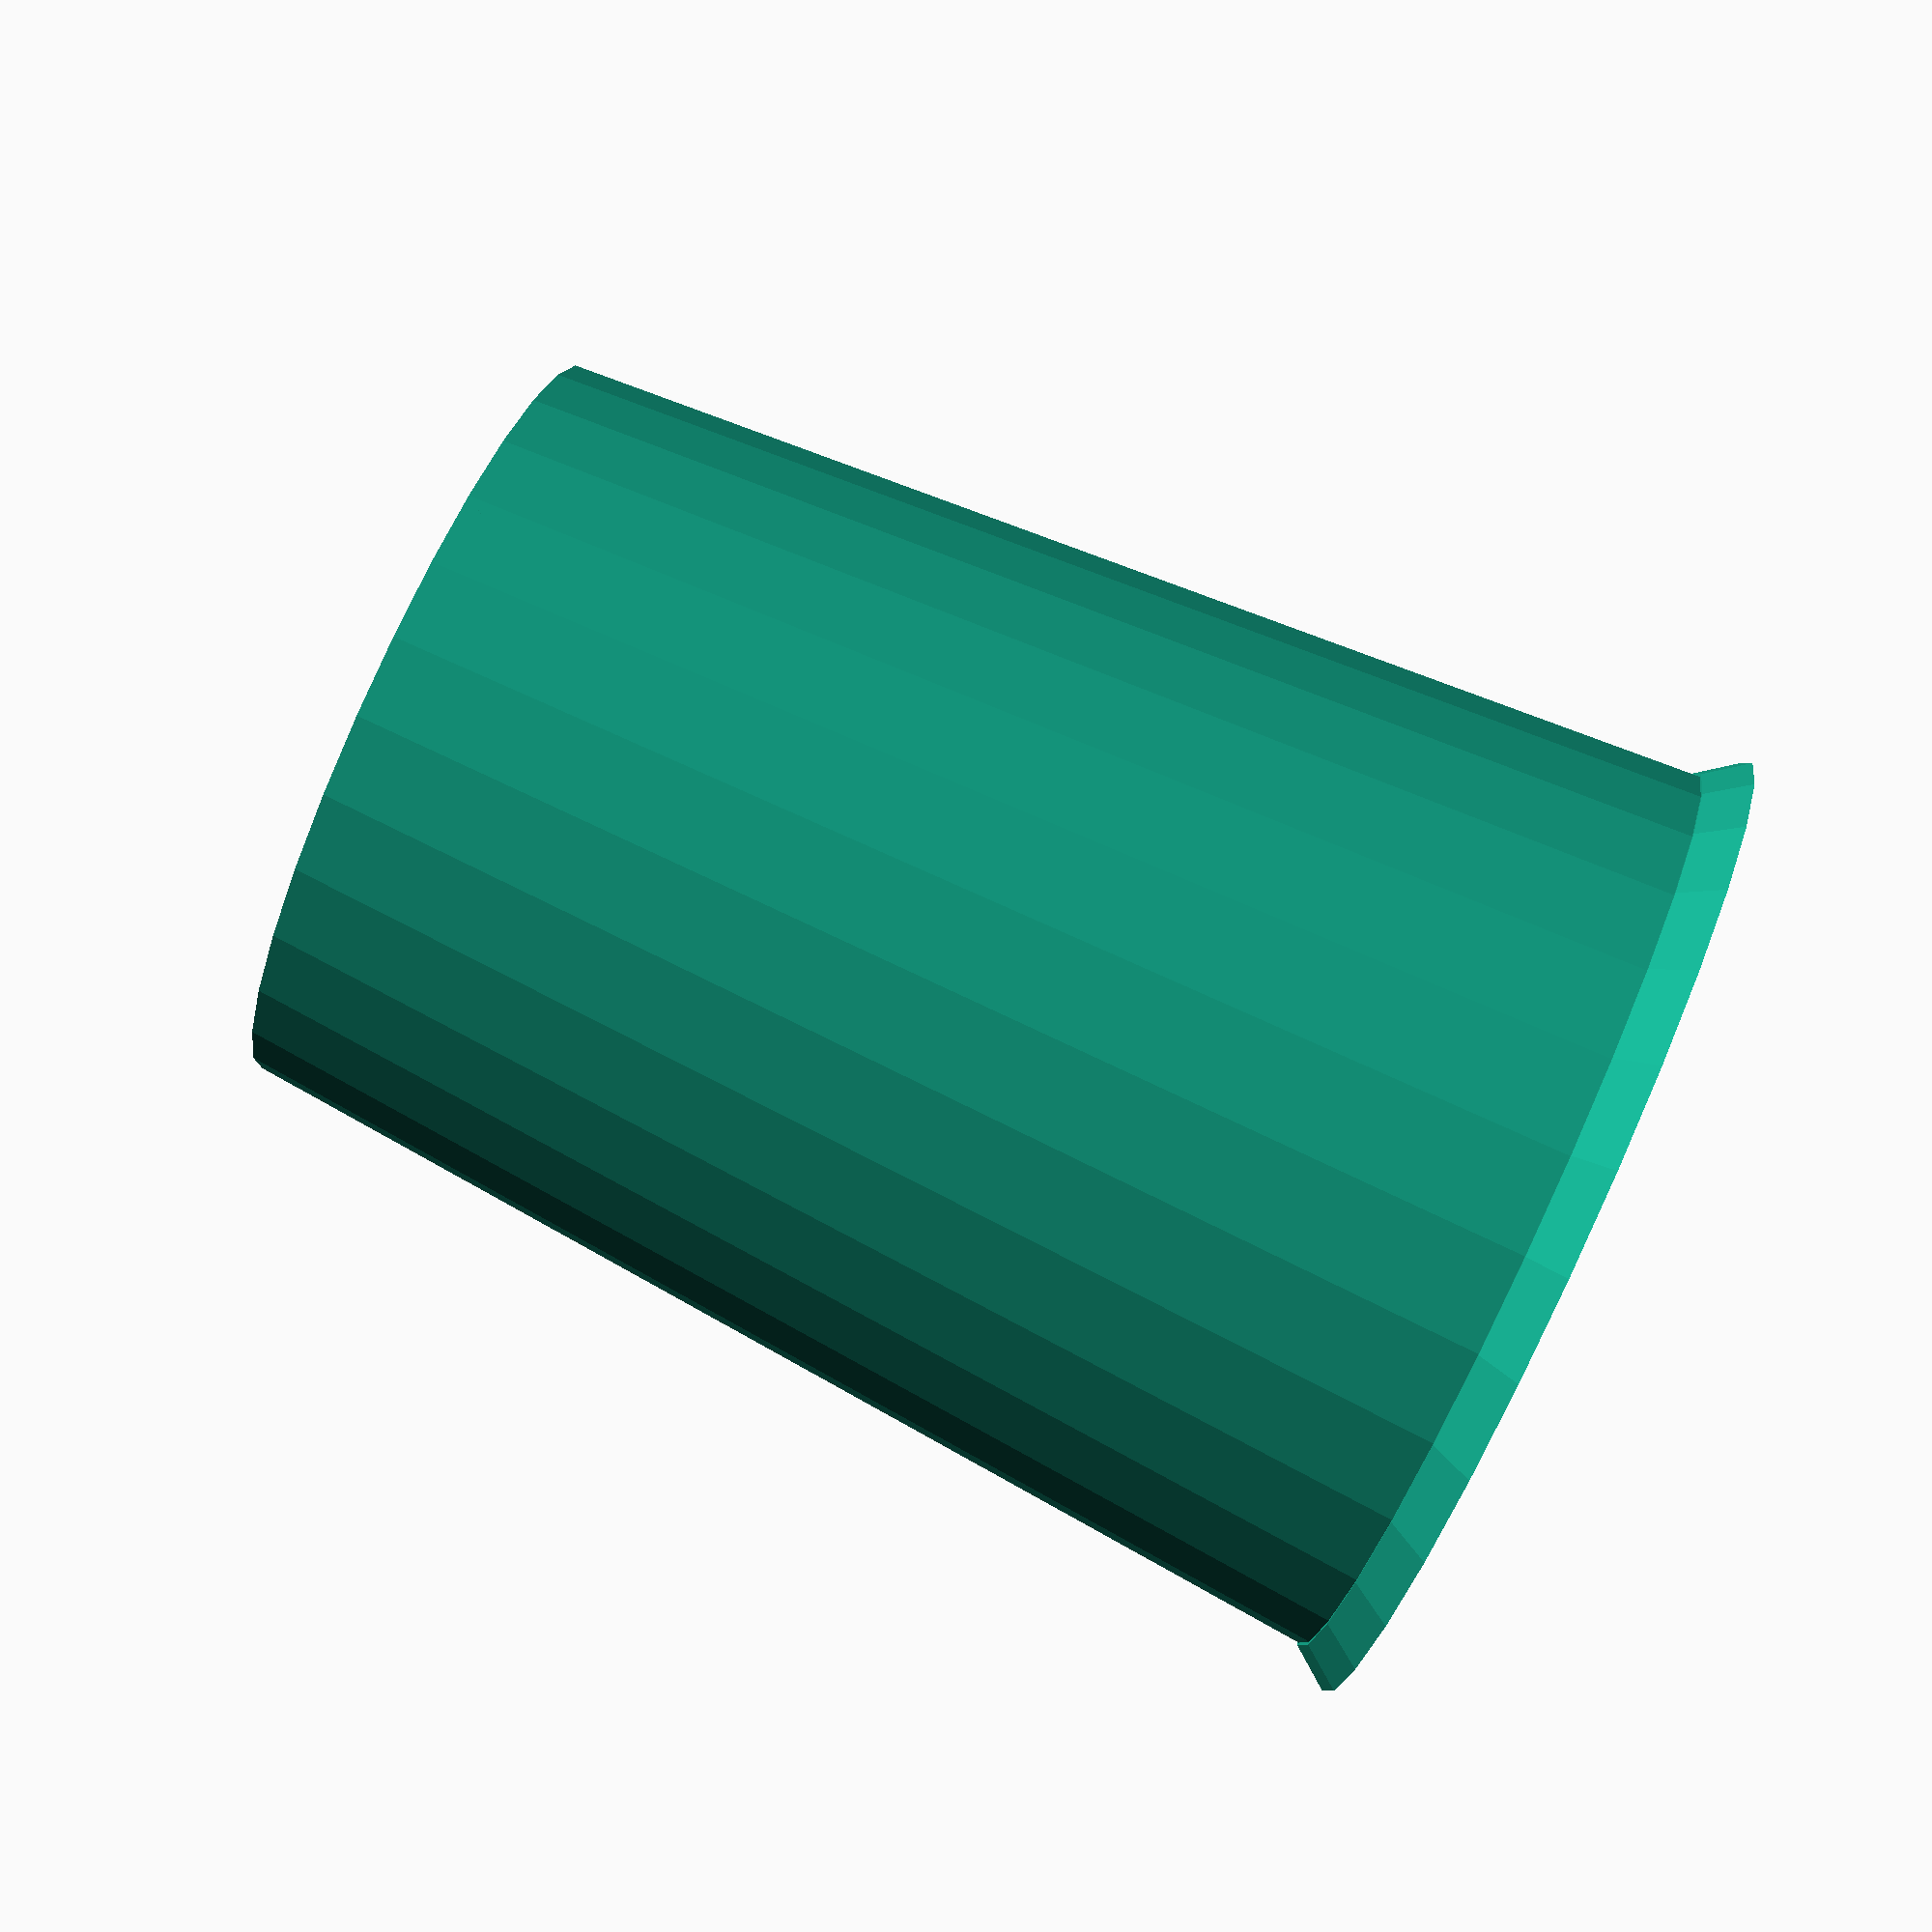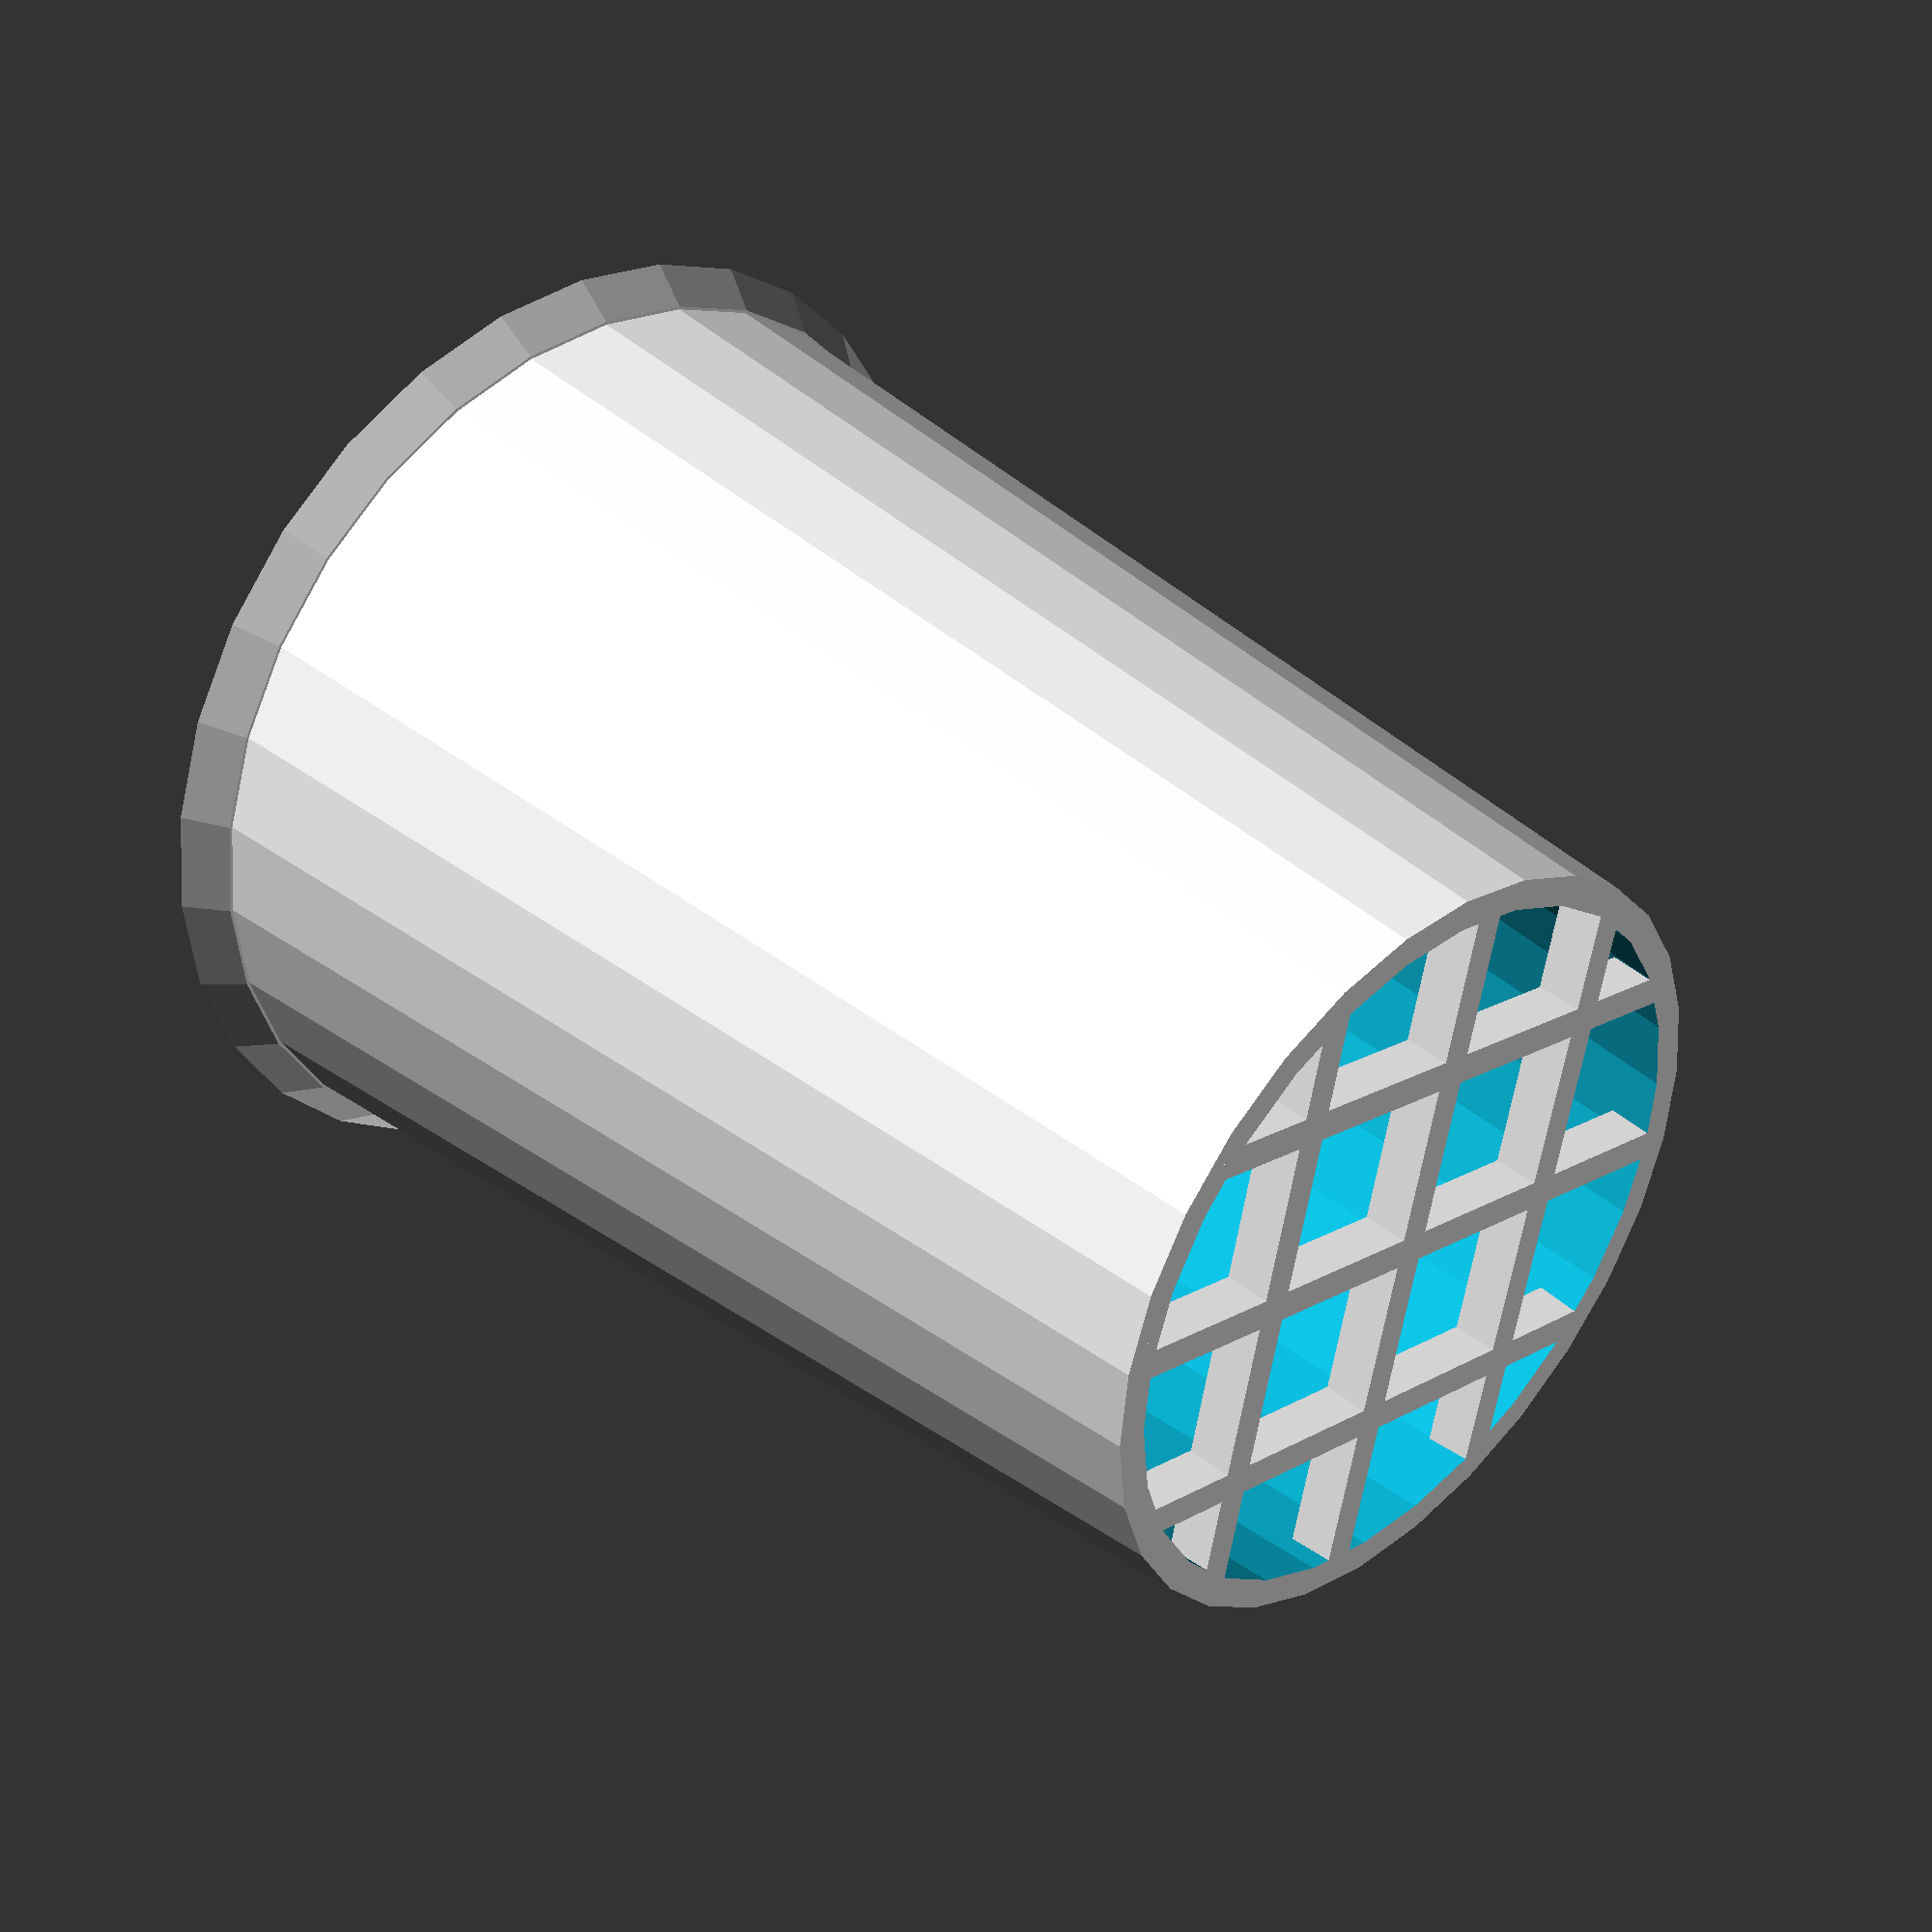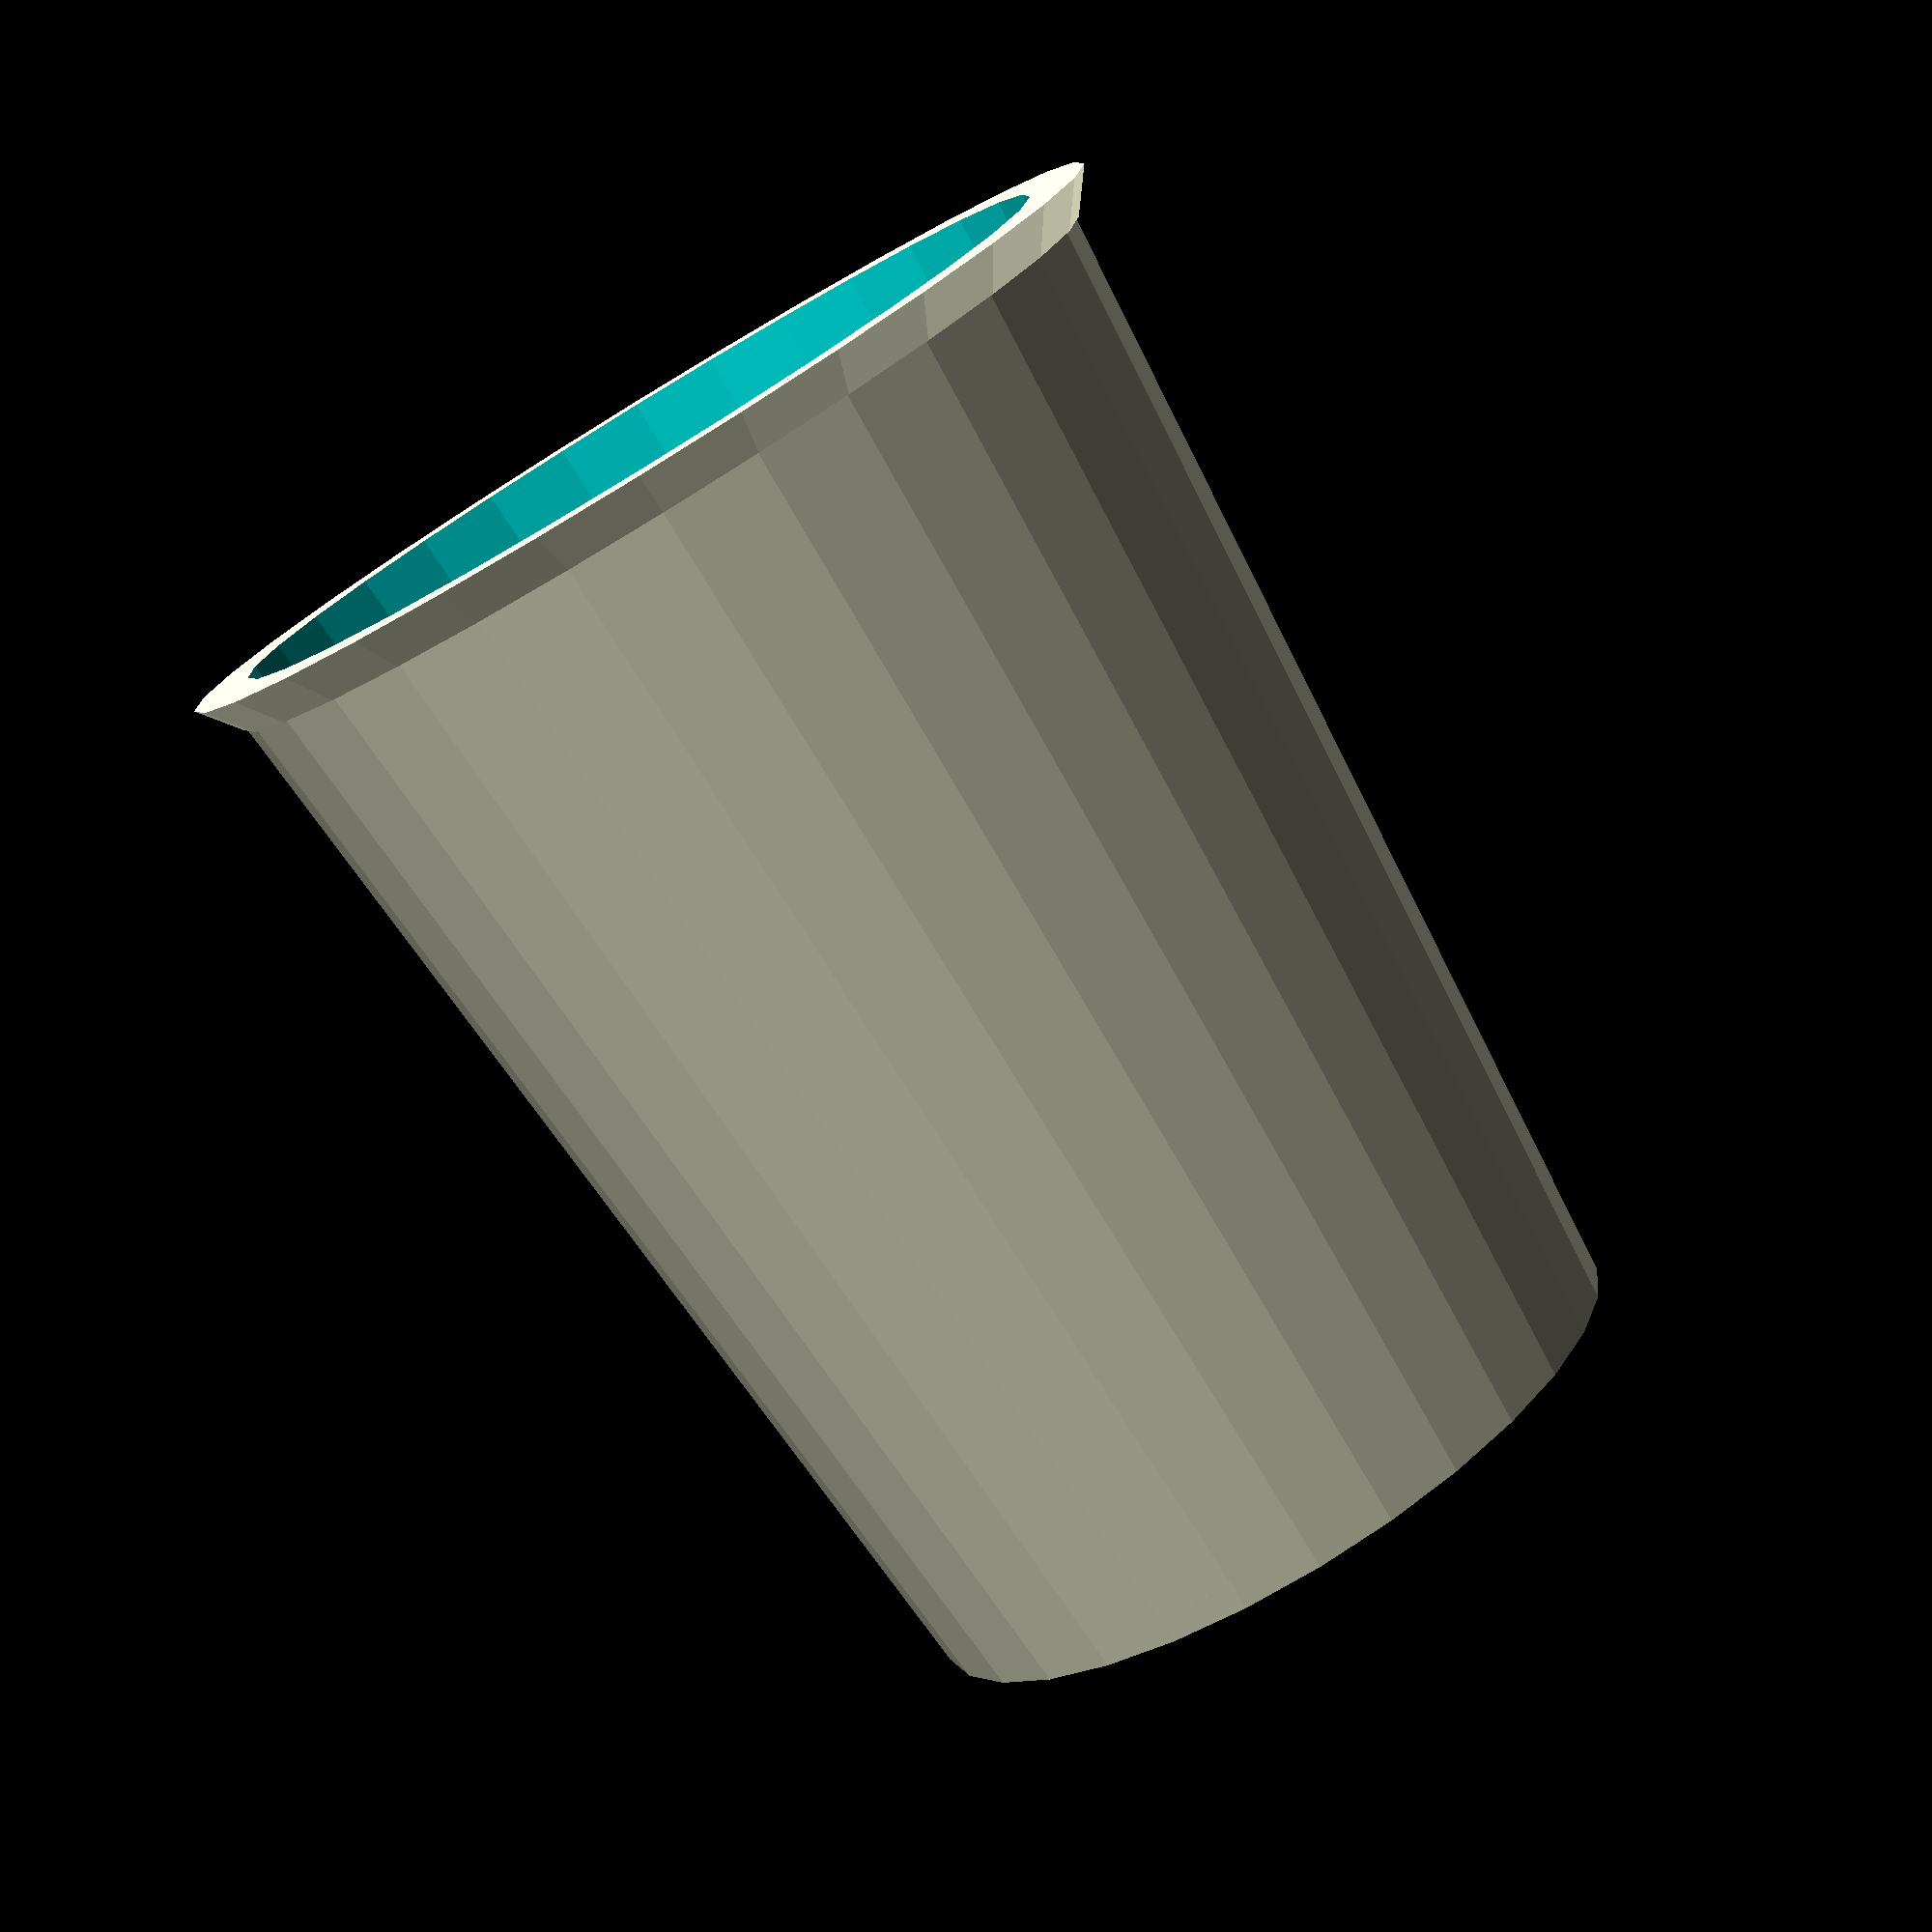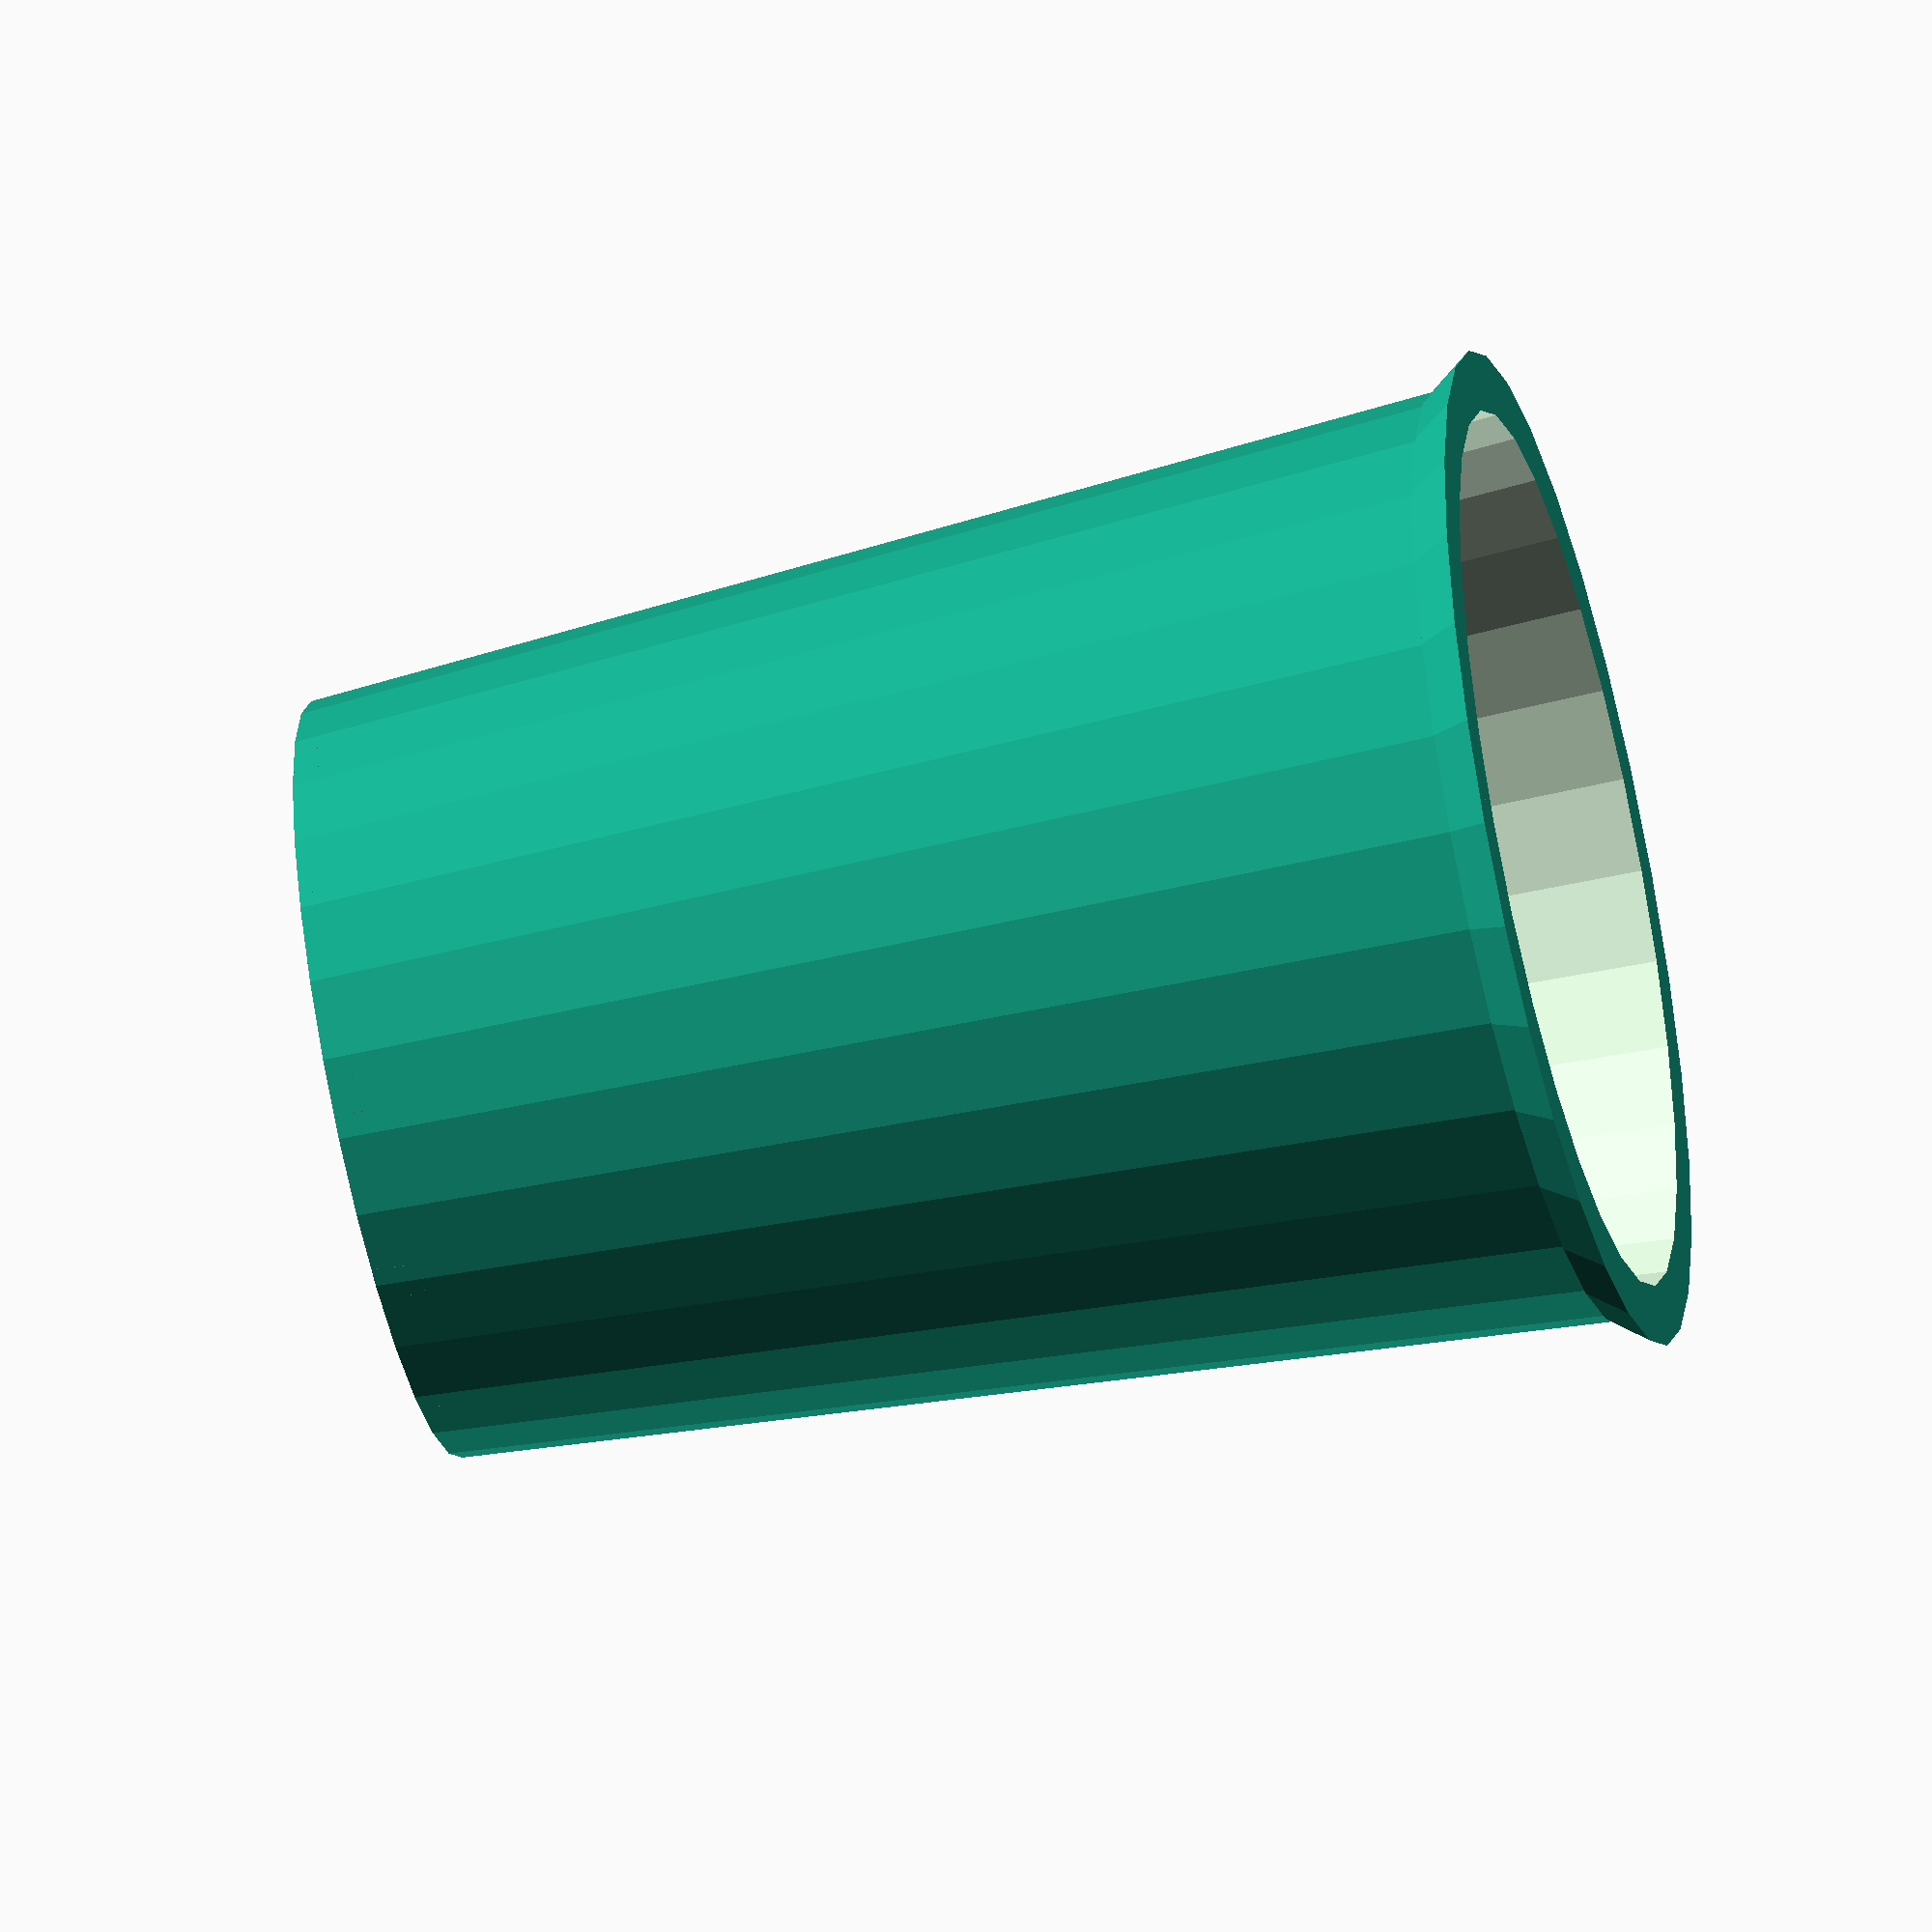
<openscad>
// Parametric hydroponic cup (C)2012 vik@diamondage.co.nz

cup_top_rad = 47 / 2;
cup_wall = 1.5;
cup_bottom_rad = 38 / 2;
cup_height = 60;
grid_ht = 2.3;

difference()
{
    union()
    {
        cylinder(h = cup_height, r1 = cup_bottom_rad, r2 = cup_top_rad);
        // Rim
        translate([ 0, 0, cup_height - 2 ]) cylinder(h = 2, r2 = cup_top_rad + cup_wall, r1 = cup_top_rad);
    }
    translate([ 0, 0, -0.1 ])
        cylinder(h = cup_height + 0.2, r1 = cup_bottom_rad - cup_wall, r2 = cup_top_rad - cup_wall);
}

// grid for base.
translate([ 0, 0, grid_ht / 2 ]) intersection()
{
    union()
    {
        cube([ cup_wall, cup_bottom_rad * 2, grid_ht ], center = true);
        translate([ cup_bottom_rad * .5, 0, 0 ]) cube([ cup_wall, cup_bottom_rad * 2, grid_ht ], center = true);
        translate([ cup_bottom_rad * -.5, 0, 0 ]) cube([ cup_wall, cup_bottom_rad * 2, grid_ht ], center = true);

        rotate([ 0, 0, 90 ])
        {
            cube([ cup_wall, cup_bottom_rad * 2, grid_ht ], center = true);
            translate([ cup_bottom_rad * .5, 0, 0 ]) cube([ cup_wall, cup_bottom_rad * 2, grid_ht ], center = true);
            translate([ cup_bottom_rad * -.5, 0, 0 ]) cube([ cup_wall, cup_bottom_rad * 2, grid_ht ], center = true);
        }
    }
    translate([ 0, 0, -grid_ht ]) cylinder(h = 3 * grid_ht, r = cup_bottom_rad - cup_wall / 2);
}
</openscad>
<views>
elev=274.1 azim=118.8 roll=294.6 proj=p view=wireframe
elev=322.2 azim=347.7 roll=136.1 proj=p view=solid
elev=77.3 azim=13.4 roll=31.1 proj=p view=wireframe
elev=51.2 azim=336.6 roll=284.1 proj=o view=solid
</views>
